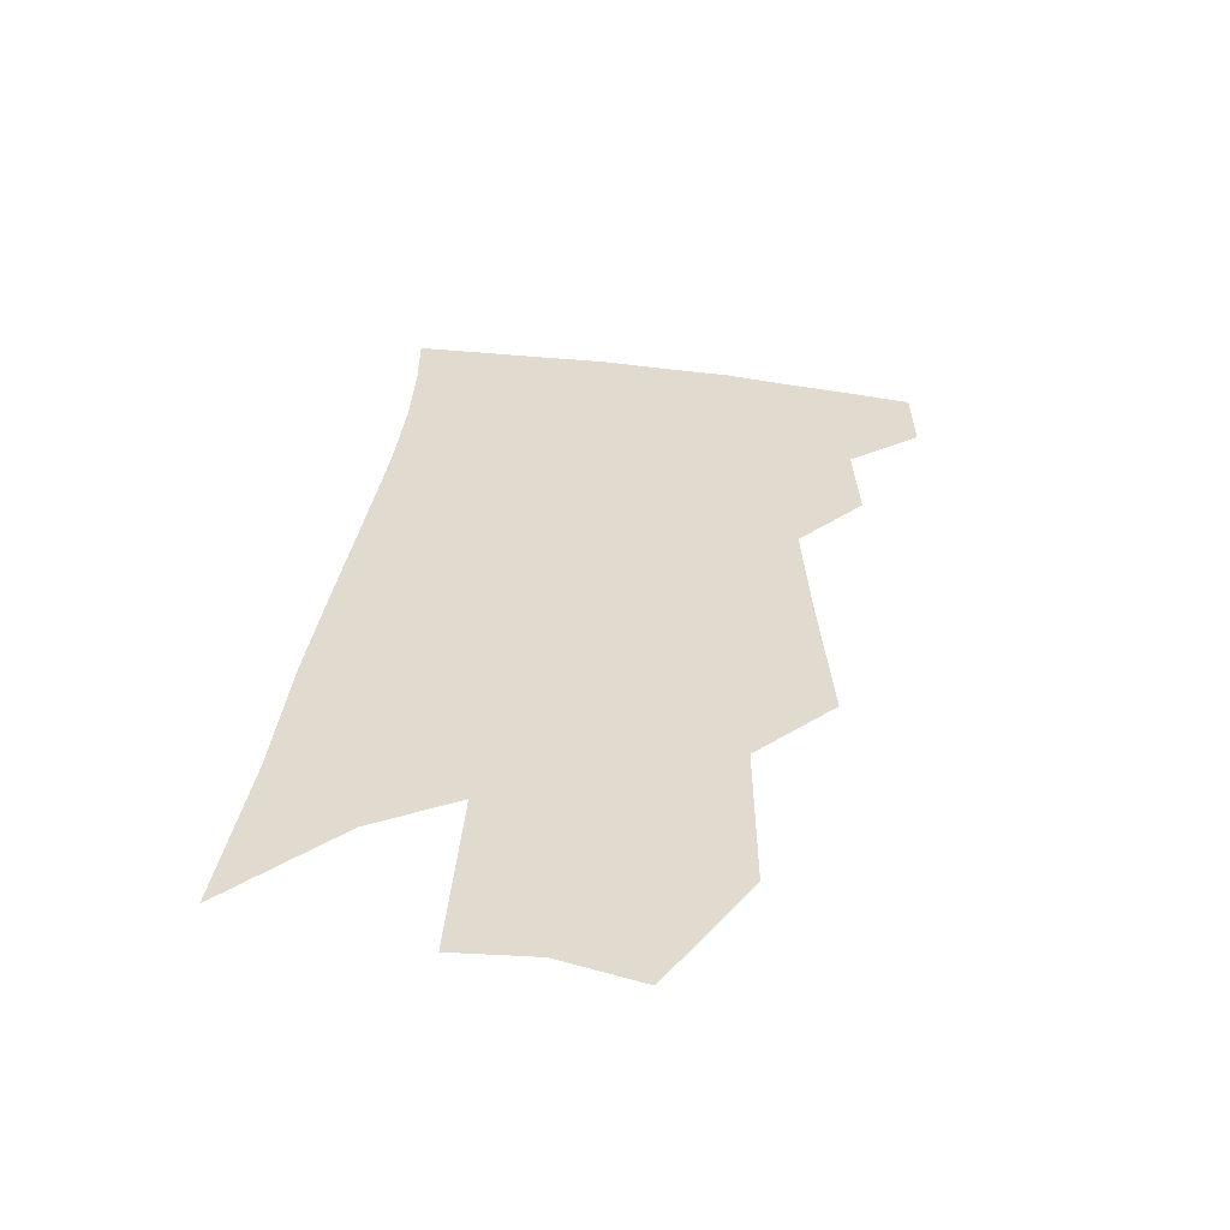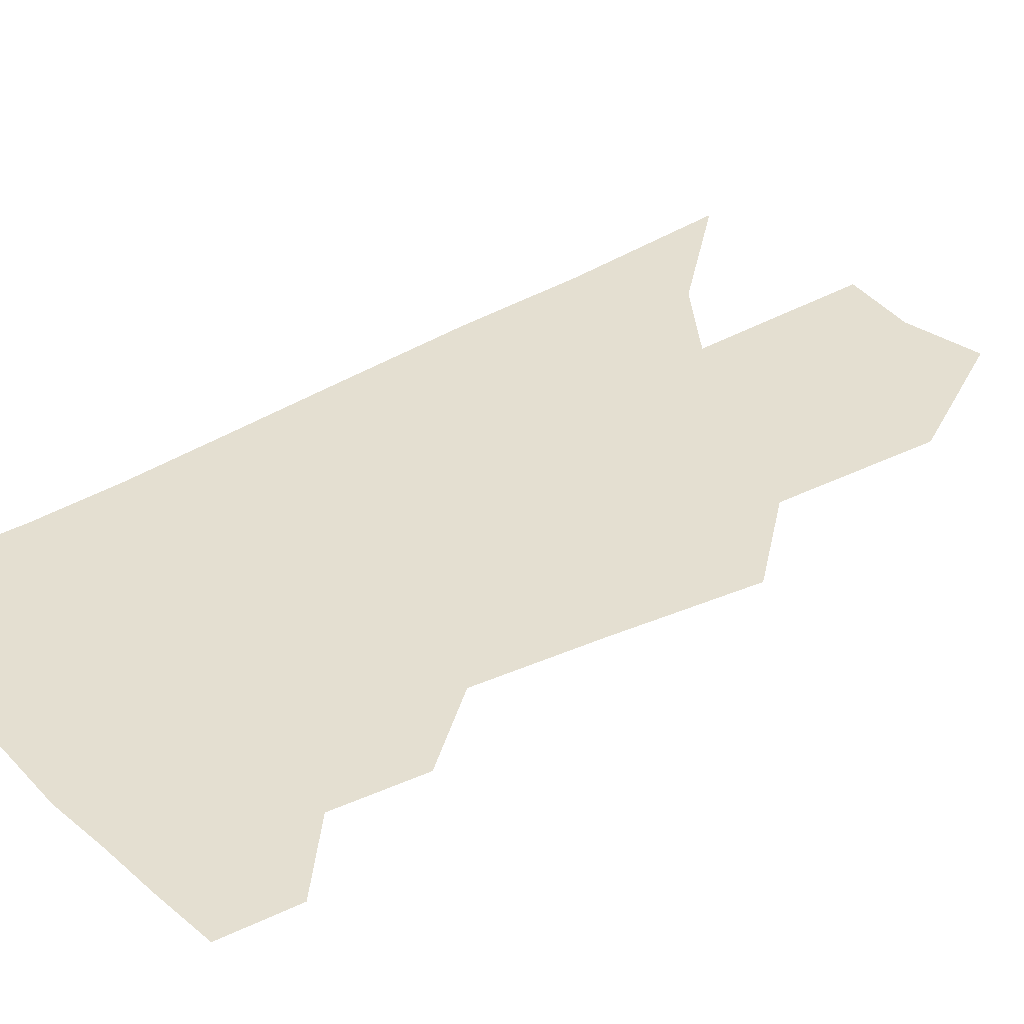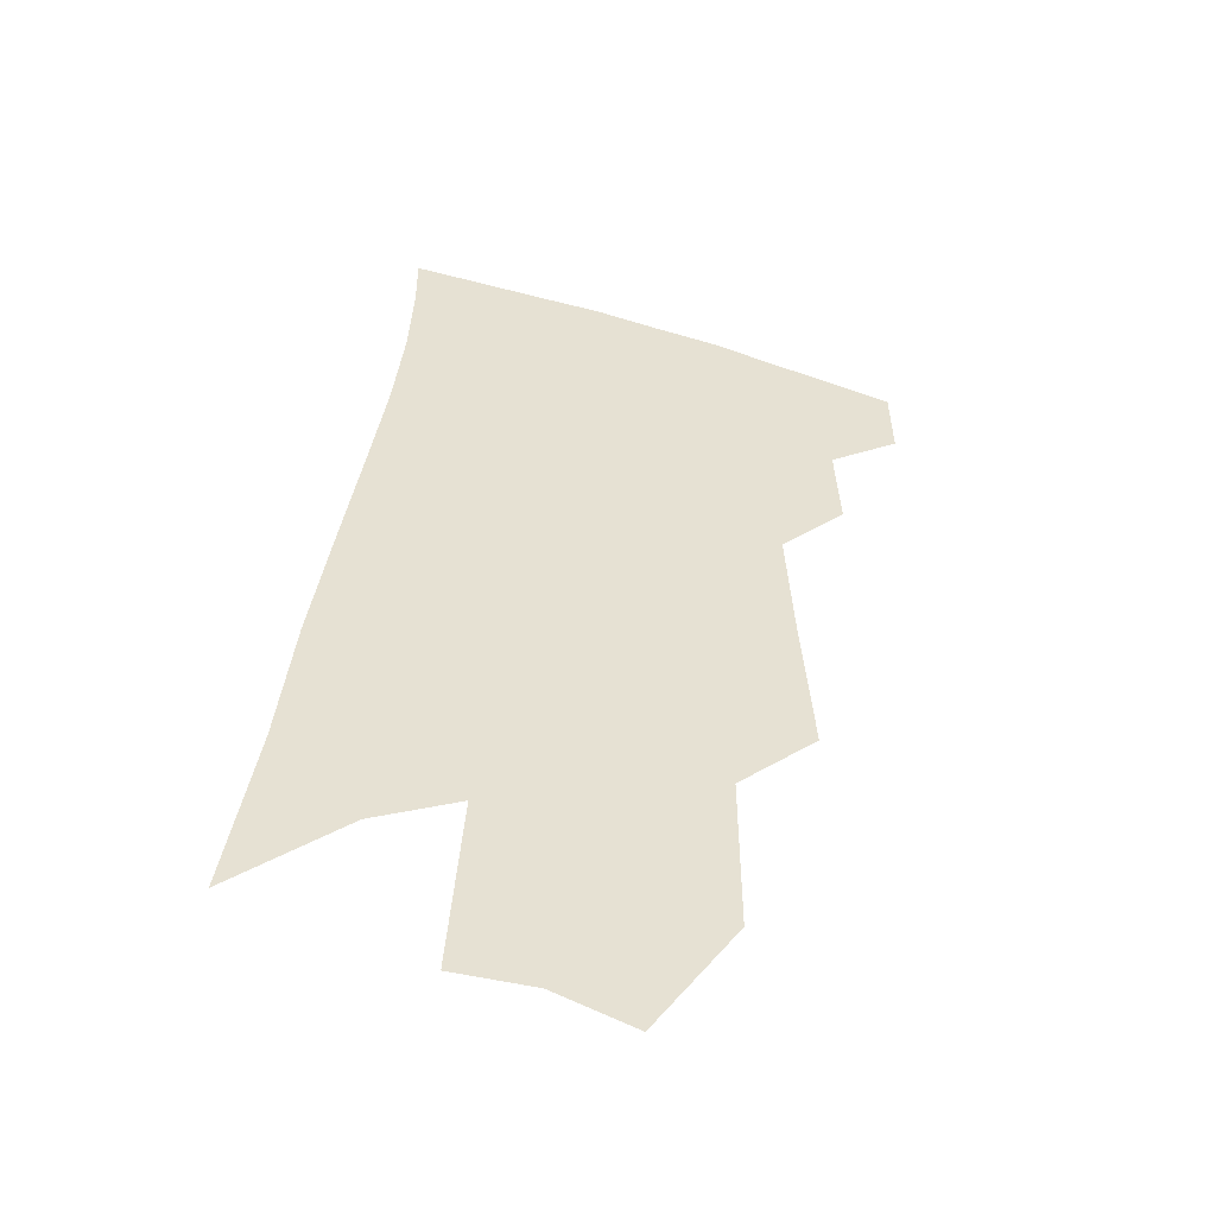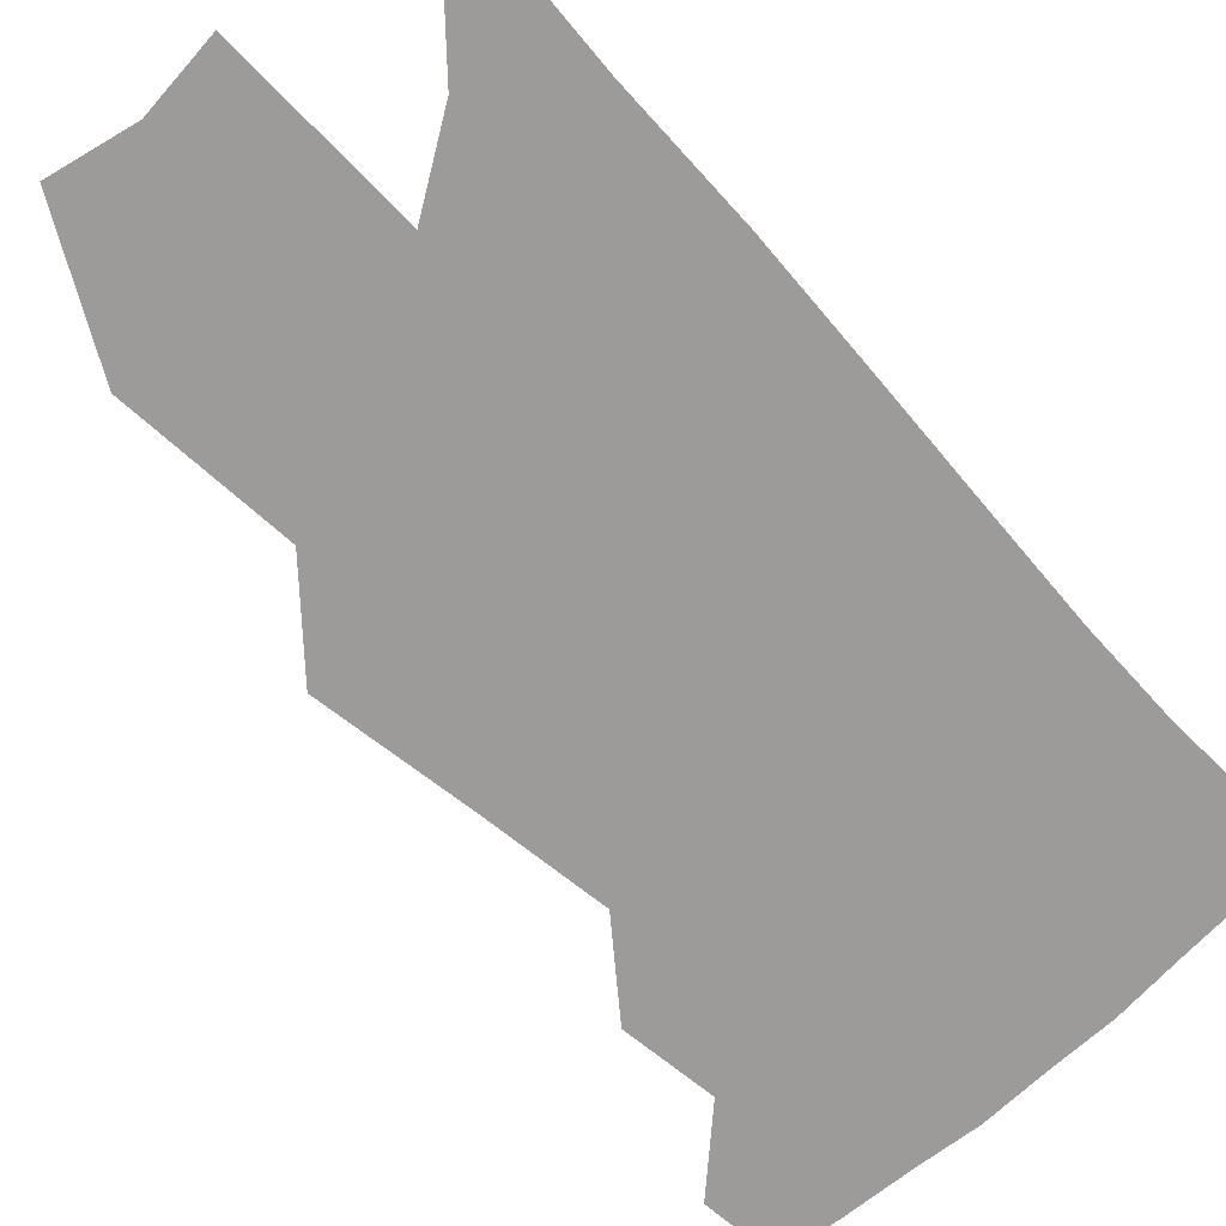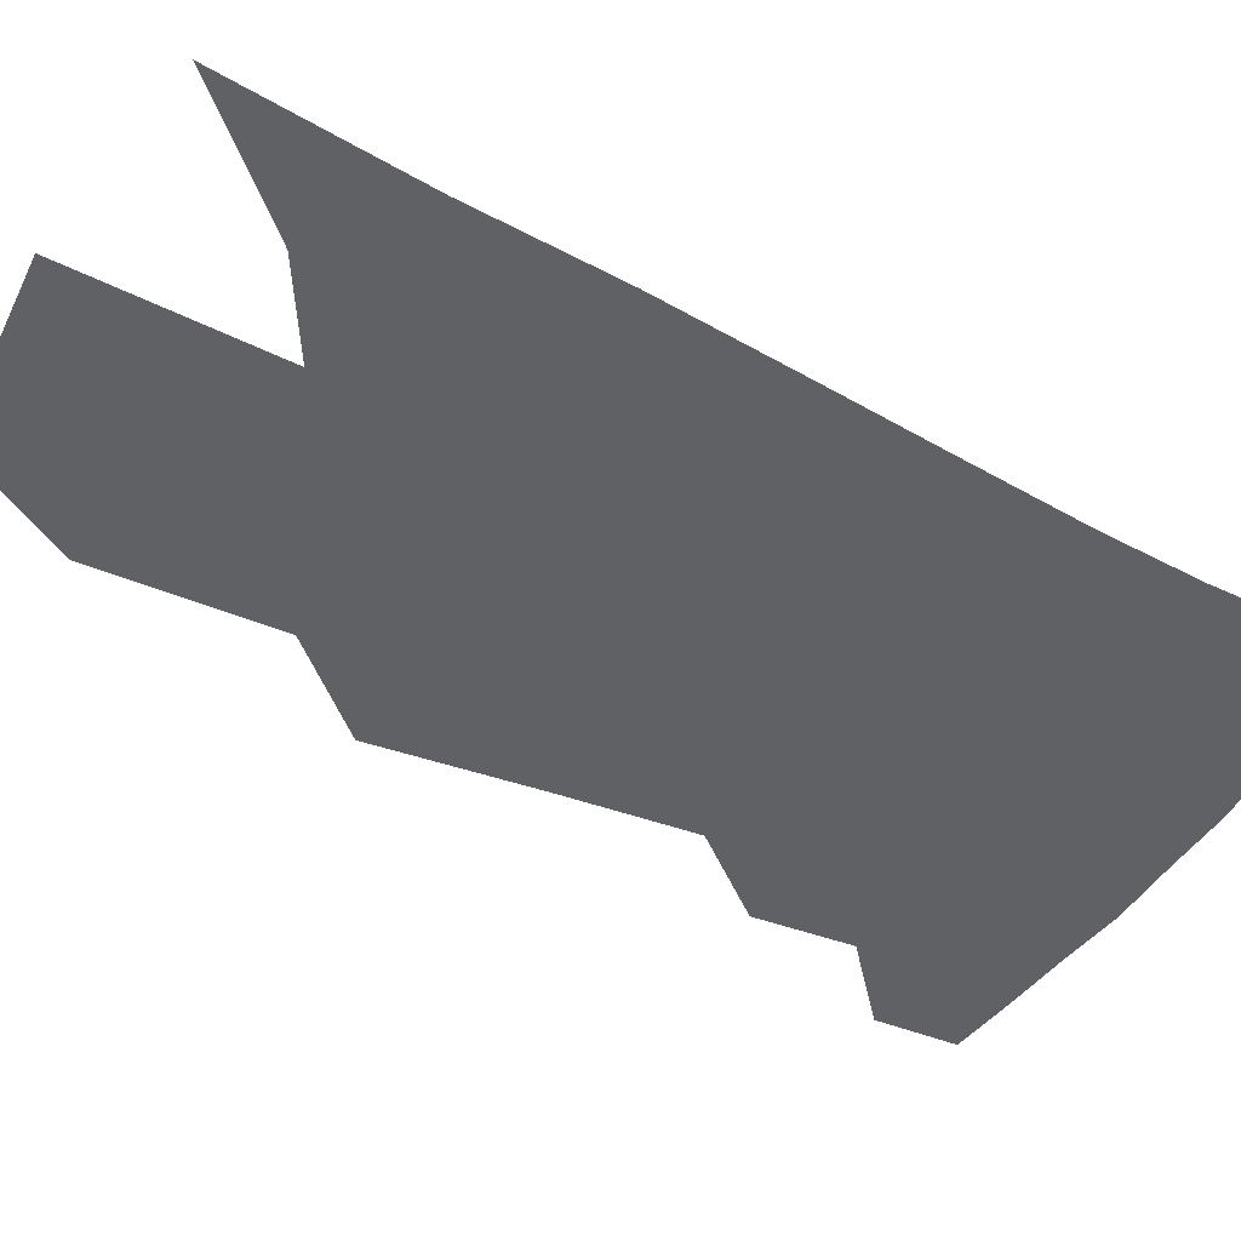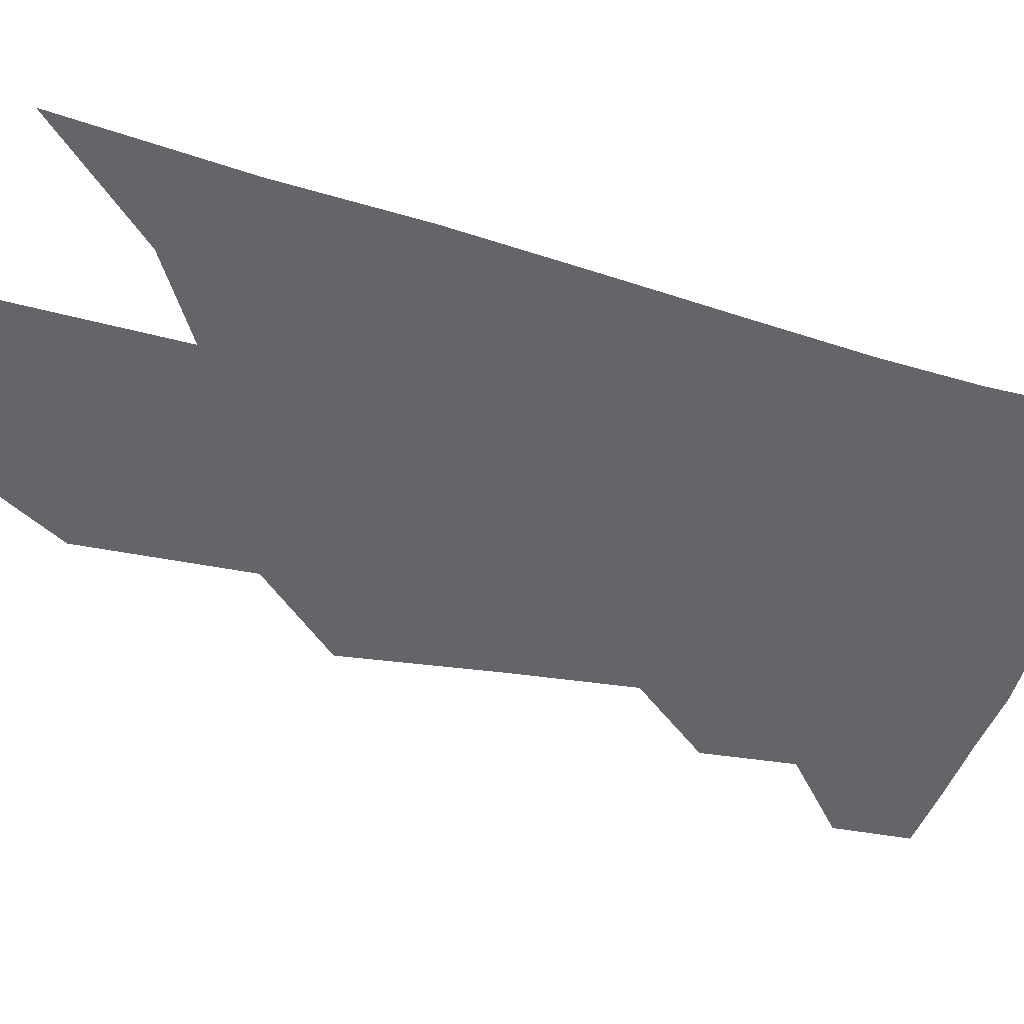
<metadata>
{"format":"obj","ext":"obj","renderer":"f3d","projection":"perspective","resolution":1024,"background":"white","views":[{"elev":-57.3,"azim":175.6,"up":"+Y"},{"elev":36.8,"azim":-122.8,"up":"+Z"},{"elev":-51.0,"azim":164.6,"up":"+Y"},{"elev":-69.8,"azim":47.9,"up":"+Z"},{"elev":-46.2,"azim":64.3,"up":"+Z"},{"elev":-51.4,"azim":78.1,"up":"+Z"}]}
</metadata>
<code>
v 493.1 375.2 0
v 493.5 398.6 0
v 514.4 329.6 0
v 515.7 357.7 0
v 516.3 382.3 0
v 512.9 402.2 0
v 529.5 221.6 0
v 533 268.7 0
v 535.1 307.1 0
v 538.8 342.3 0
v 538.4 365.7 0
v 535.9 385.5 0
v 532.7 405.3 0
v 554.2 145.6 0
v 554.3 197.3 0
v 556.8 248.3 0
v 556.5 283.2 0
v 557.9 318.8 0
v 558.4 346.1 0
v 558.3 369.5 0
v 555.8 388.5 0
v 552.3 409 0
v 580.1 105.4 0
v 579.5 168.2 0
v 579 219 0
v 578.1 256.3 0
v 577.8 292.8 0
v 578.1 325 0
v 577.7 349.2 0
v 577.1 371.1 0
v 575.7 390.6 0
v 573 410.6 0
v 604.7 113 0
v 602.2 174.9 0
v 600.2 219.9 0
v 598.6 261 0
v 597.6 296.5 0
v 597 327 0
v 596.7 351.4 0
v 596.3 372.9 0
v 595.6 392.2 0
v 592.9 412.6 0
v 629.4 112.5 0
v 625.4 170.9 0
v 621.7 219.4 0
v 619.1 260.4 0
v 617.4 294.4 0
v 616.1 324.4 0
v 615.2 352 0
v 615 374.1 0
v 614.9 393.4 0
v 613.9 412.7 0
v 651.5 156.9 0
v 645.2 209.7 0
v 642.2 249.5 0
v 638.6 287.6 0
v 635.7 321.3 0
v 634.4 348.9 0
v 633.8 373 0
v 634.1 394.3 0
v 634 413.1 0
v 685.2 124.6 0
v 677.3 180.1 0
v 672.9 223.4 0
v 667.1 265.8 0
v 661.7 304.5 0
v 656.9 339 0
v 654 368.4 0
v 652.7 394 0
v 652.8 413.3 0
f 4 5 1
f 1 5 2
f 5 6 2
f 9 10 3
f 3 10 4
f 10 11 4
f 4 11 5
f 11 12 5
f 5 12 6
f 12 13 6
f 15 16 7
f 7 16 8
f 16 17 8
f 8 17 9
f 17 18 9
f 9 18 10
f 18 19 10
f 10 19 11
f 19 20 11
f 11 20 12
f 20 21 12
f 12 21 13
f 21 22 13
f 23 24 14
f 14 24 15
f 24 25 15
f 15 25 16
f 25 26 16
f 16 26 17
f 26 27 17
f 17 27 18
f 27 28 18
f 18 28 19
f 28 29 19
f 19 29 20
f 29 30 20
f 20 30 21
f 30 31 21
f 21 31 22
f 31 32 22
f 23 33 24
f 33 34 24
f 24 34 25
f 34 35 25
f 25 35 26
f 35 36 26
f 26 36 27
f 36 37 27
f 27 37 28
f 37 38 28
f 28 38 29
f 38 39 29
f 29 39 30
f 39 40 30
f 30 40 31
f 40 41 31
f 31 41 32
f 41 42 32
f 33 43 34
f 43 44 34
f 34 44 35
f 44 45 35
f 35 45 36
f 45 46 36
f 36 46 37
f 46 47 37
f 37 47 38
f 47 48 38
f 38 48 39
f 48 49 39
f 39 49 40
f 49 50 40
f 40 50 41
f 50 51 41
f 41 51 42
f 51 52 42
f 44 53 45
f 53 54 45
f 45 54 46
f 54 55 46
f 46 55 47
f 55 56 47
f 47 56 48
f 56 57 48
f 48 57 49
f 57 58 49
f 49 58 50
f 58 59 50
f 50 59 51
f 59 60 51
f 51 60 52
f 60 61 52
f 53 62 54
f 62 63 54
f 54 63 55
f 63 64 55
f 55 64 56
f 64 65 56
f 56 65 57
f 65 66 57
f 57 66 58
f 66 67 58
f 58 67 59
f 67 68 59
f 59 68 60
f 68 69 60
f 60 69 61
f 69 70 61

</code>
